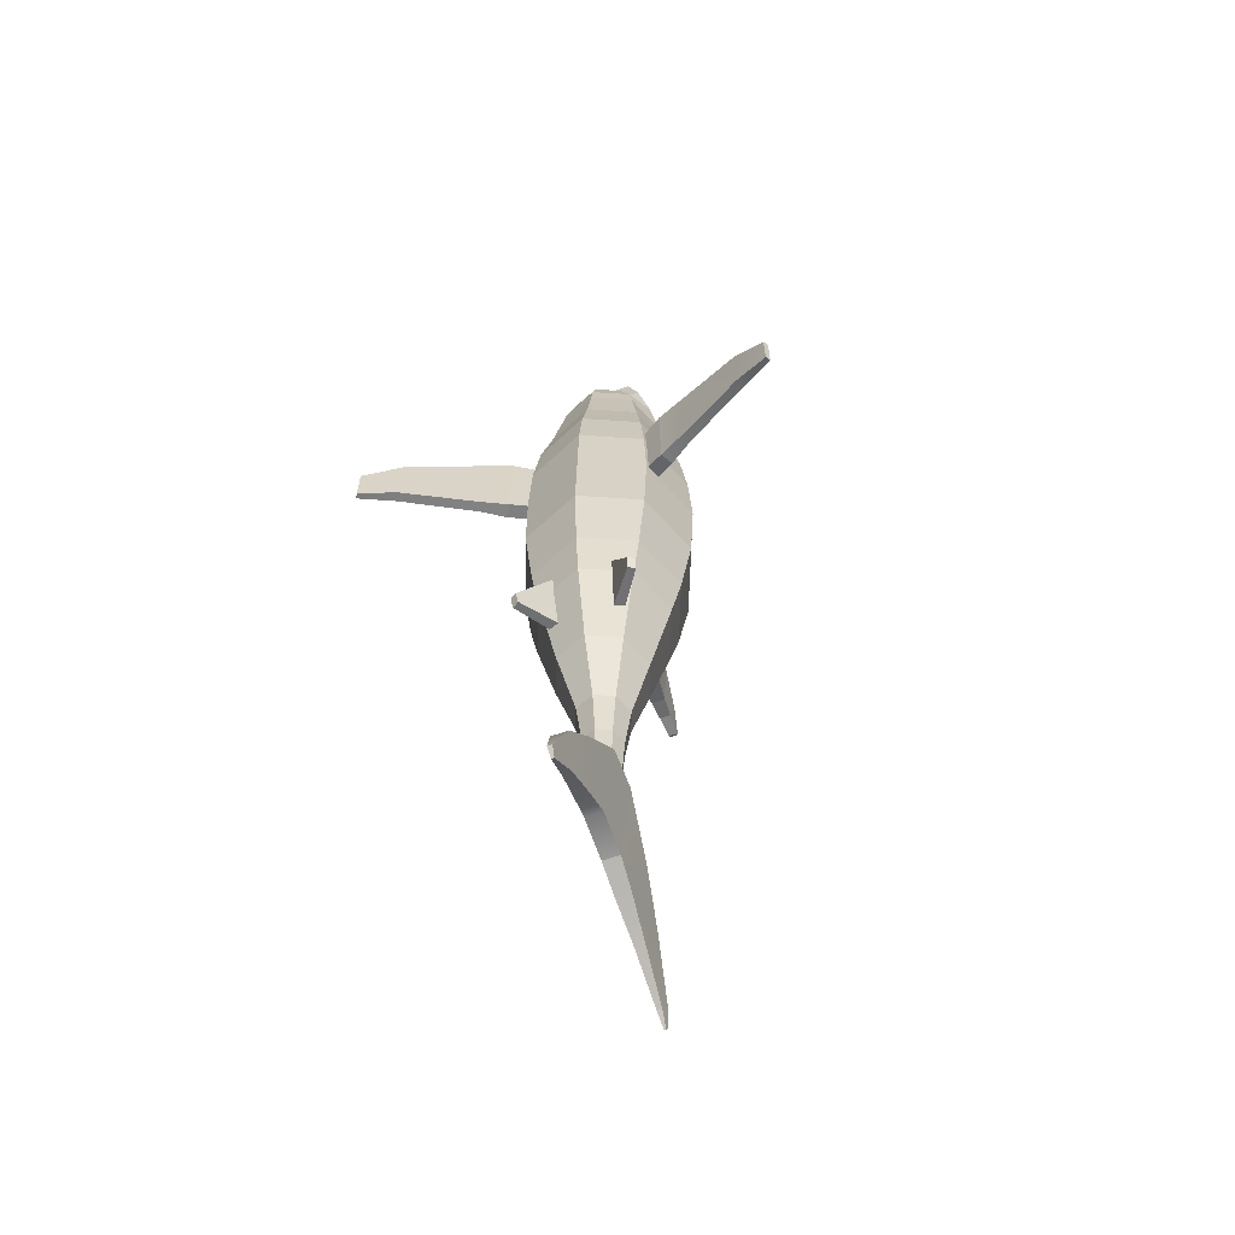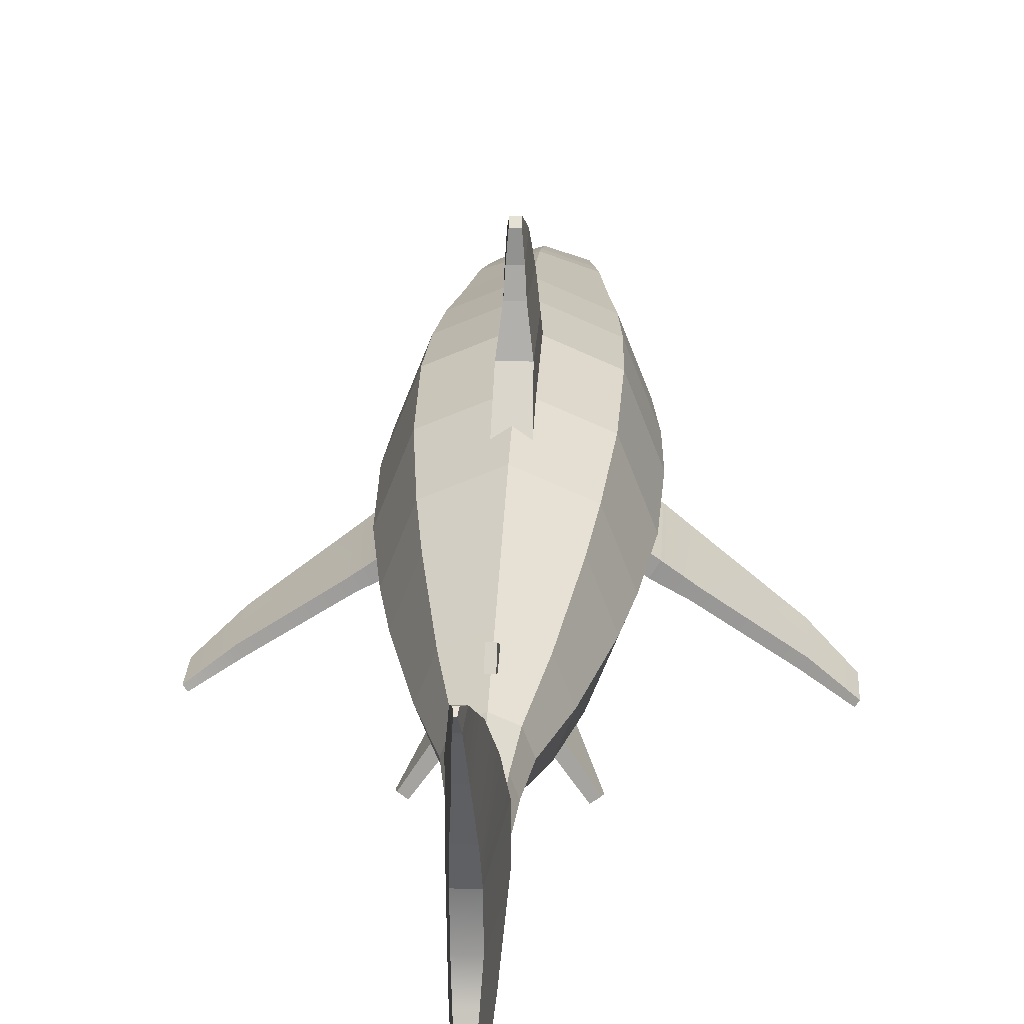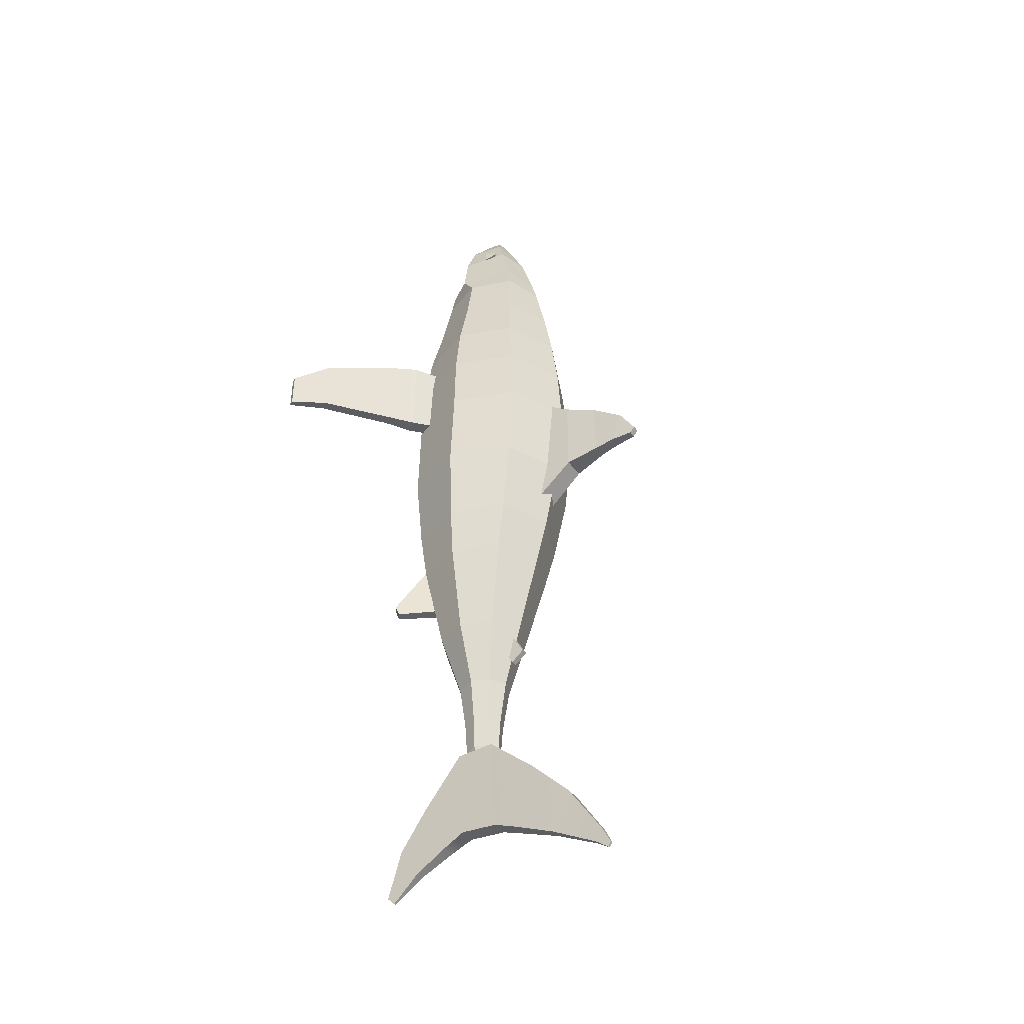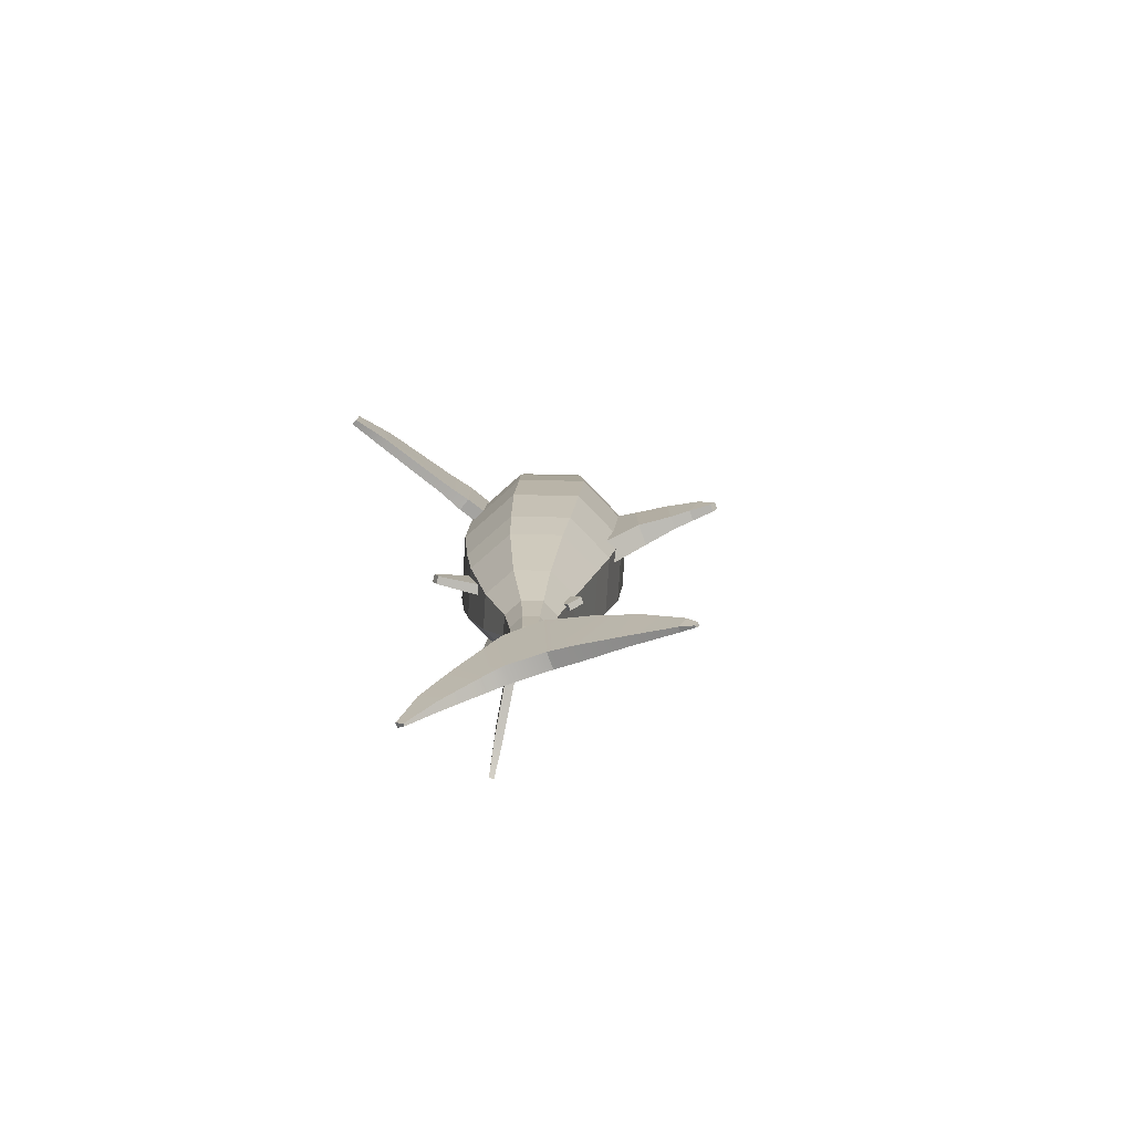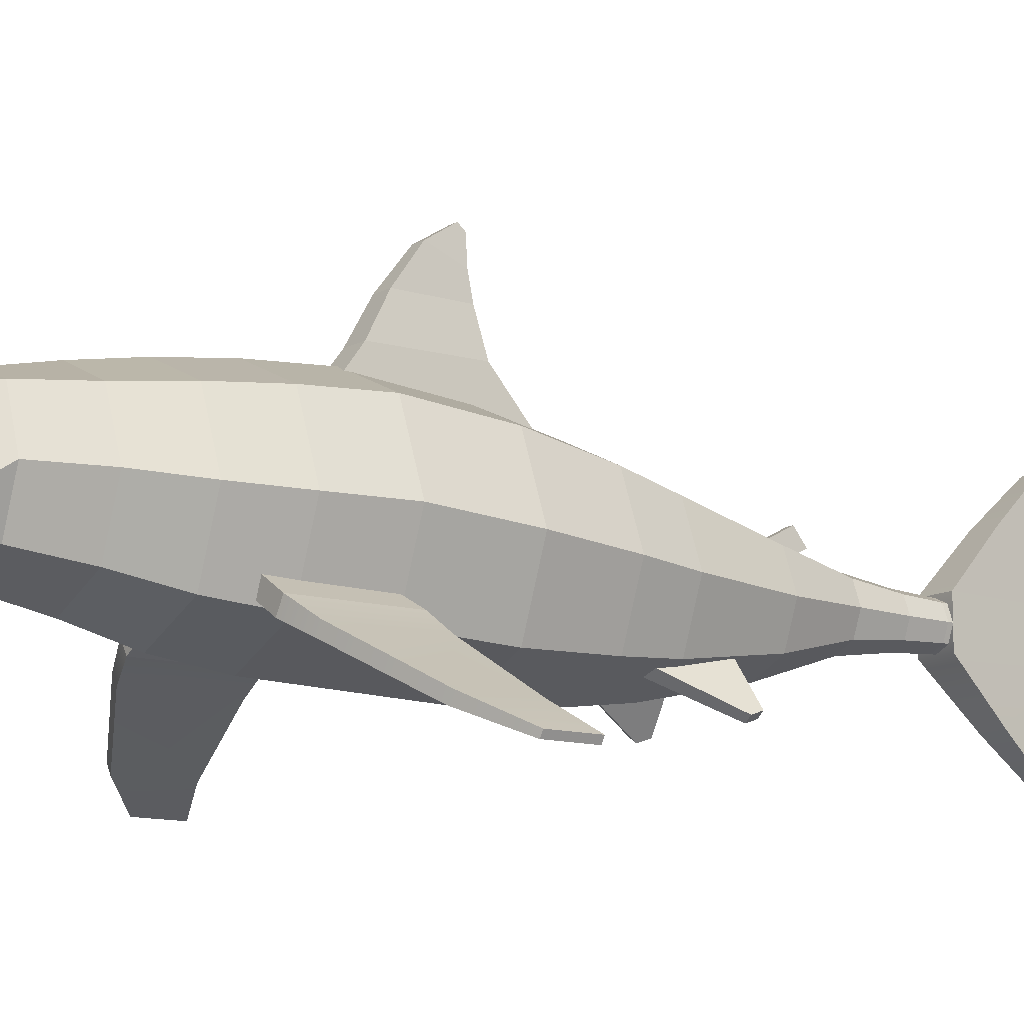
<metadata>
{"format":"obj","ext":"obj","renderer":"f3d","projection":"perspective","resolution":1024,"background":"white","views":[{"elev":-61.6,"azim":19.8,"up":"+Z"},{"elev":23.4,"azim":-177.0,"up":"+Y"},{"elev":-42.6,"azim":123.6,"up":"+Z"},{"elev":-79.9,"azim":110.1,"up":"+Z"},{"elev":-11.4,"azim":54.4,"up":"+Y"}]}
</metadata>
<code>
g default
v 0.09798 -0.0186 -0.2457
v 0.11 -0.01041 -0.2446
v 0.04707 0.03479 -0.1268
v 0.06313 0.04576 -0.1253
v 0.04544 0.05565 -0.2578
v 0.0615 0.06661 -0.2562
v 0.09512 -0.01162 -0.2656
v 0.1071 -0.003428 -0.2645
v -0.09917 -0.0186 -0.2457
v -0.1112 -0.01041 -0.2446
v -0.04827 0.03479 -0.1268
v -0.06433 0.04576 -0.1253
v -0.04663 0.05565 -0.2578
v -0.06269 0.06661 -0.2562
v -0.09631 -0.01162 -0.2656
v -0.1083 -0.003428 -0.2645
v 0.09315 0.06139 0.3946
v 0.148 0.02842 0.3946
v 0.1071 0.08454 0.3946
v 0.1619 0.05157 0.3946
v 0.1071 0.08454 0.2365
v 0.1619 0.05157 0.2233
v 0.09315 0.06139 0.2365
v 0.148 0.02842 0.2233
v 0.1963 0.003455 0.2194
v 0.1963 0.003455 0.3786
v 0.2066 0.02059 0.2194
v 0.2066 0.02059 0.3786
v 0.3263 -0.07359 0.1995
v 0.3263 -0.07359 0.3104
v 0.3356 -0.05817 0.1995
v 0.3356 -0.05817 0.3104
v 0.3912 -0.1086 0.1737
v 0.3912 -0.1086 0.2473
v 0.3969 -0.09907 0.1737
v 0.3969 -0.09907 0.2473
v -0.09434 0.06139 0.3946
v -0.1492 0.02842 0.3946
v -0.1083 0.08454 0.3946
v -0.1631 0.05157 0.3946
v -0.1083 0.08454 0.2365
v -0.1631 0.05157 0.2233
v -0.09434 0.06139 0.2365
v -0.1492 0.02842 0.2233
v -0.1975 0.003455 0.2194
v -0.1975 0.003455 0.3786
v -0.2078 0.02059 0.2194
v -0.2078 0.02059 0.3786
v -0.3275 -0.07359 0.1995
v -0.3275 -0.07359 0.3104
v -0.3368 -0.05817 0.1995
v -0.3368 -0.05817 0.3104
v -0.3924 -0.1086 0.1737
v -0.3924 -0.1086 0.2473
v -0.3981 -0.09907 0.1737
v -0.3981 -0.09907 0.2473
v 0.1156 0.287 0.2273
v -0.000597 0.3381 0.2273
v -0.1168 0.287 0.2273
v -0.1649 0.1636 0.2273
v -0.1168 0.04028 0.2273
v -0.000597 -0.01082 0.2273
v 0.1156 0.04028 0.2273
v 0.1637 0.1636 0.2273
v 0.1116 0.2803 0.3508
v -0.000597 0.3296 0.3508
v -0.1128 0.2803 0.3508
v -0.1592 0.1612 0.3508
v -0.1128 0.04211 0.3508
v -0.000597 -0.007218 0.3508
v 0.1116 0.04211 0.3508
v 0.158 0.1612 0.3508
v 0.1589 0.1539 0.06837
v 0.1122 0.2736 0.06837
v 0.1122 0.03417 0.06837
v -0.000597 -0.01542 0.06837
v -0.1133 0.03417 0.06837
v -0.1601 0.1539 0.06837
v -0.1133 0.2736 0.06837
v -0.000597 0.3232 0.06837
v 0.1393 0.1453 -0.07474
v 0.09833 0.2503 -0.07474
v 0.09833 0.04028 -0.07474
v -0.000597 -0.003222 -0.07474
v -0.09952 0.04028 -0.07474
v -0.1405 0.1453 -0.07474
v -0.09952 0.2503 -0.07474
v -0.000597 0.2938 -0.07474
v 0.1214 0.1392 -0.1689
v 0.08565 0.2308 -0.1689
v 0.08565 0.04762 -0.1689
v -0.000597 0.009691 -0.1689
v -0.08685 0.04762 -0.1689
v -0.1226 0.1392 -0.1689
v -0.08685 0.2308 -0.1689
v -0.000597 0.2687 -0.1689
v 0.08228 0.1355 -0.3365
v 0.058 0.1977 -0.3365
v 0.058 0.07331 -0.3365
v -0.000597 0.04754 -0.3365
v -0.0592 0.07331 -0.3365
v -0.08347 0.1355 -0.3365
v -0.0592 0.1977 -0.3365
v -0.000597 0.2235 -0.3365
v 0.04725 0.1404 -0.4613
v 0.03323 0.1763 -0.4613
v 0.03323 0.1045 -0.4613
v -0.000597 0.08962 -0.4613
v -0.03443 0.1045 -0.4613
v -0.04844 0.1404 -0.4613
v -0.03443 0.1763 -0.4613
v -0.000597 0.1912 -0.4613
v 0.03584 0.1404 -0.5469
v 0.02517 0.1678 -0.5469
v 0.02517 0.1131 -0.5469
v -0.000597 0.1017 -0.5469
v -0.02636 0.1131 -0.5469
v -0.03704 0.1404 -0.5469
v -0.02636 0.1678 -0.5469
v -0.000597 0.1791 -0.5469
v 0.03177 0.1404 -0.6105
v 0.02229 0.1647 -0.6105
v 0.02229 0.1161 -0.6105
v -0.000597 0.1061 -0.6105
v -0.02348 0.1161 -0.6105
v -0.03296 0.1404 -0.6105
v -0.02348 0.1647 -0.6105
v -0.000597 0.1748 -0.6105
v 0.1024 0.2705 0.4584
v -0.000597 0.3158 0.4584
v -0.1036 0.2705 0.4584
v -0.1462 0.1612 0.4584
v -0.1036 0.0519 0.4584
v -0.000597 0.00662 0.4584
v 0.1024 0.0519 0.4584
v 0.145 0.1612 0.4584
v 0.08796 0.2589 0.56
v -0.000597 0.2978 0.56
v -0.08915 0.2589 0.56
v -0.1258 0.1649 0.56
v -0.08915 0.07086 0.56
v -0.000597 0.03191 0.56
v 0.08796 0.07086 0.56
v 0.1246 0.1649 0.56
v 0.07413 0.2497 0.6627
v -0.000597 0.2759 0.6627
v -0.07533 0.2497 0.6627
v -0.1063 0.1637 0.6627
v -0.07533 0.08431 0.6627
v -0.000597 0.05145 0.6627
v 0.07413 0.08431 0.6627
v 0.1051 0.1637 0.6627
v 0.0678 0.2408 0.7067
v -0.000597 0.2639 0.7067
v -0.06899 0.2408 0.7067
v -0.09732 0.1343 0.7067
v -0.06899 0.08859 0.7067
v -0.000597 0.05851 0.7067
v 0.0678 0.08859 0.7067
v 0.09613 0.1343 0.7067
v 0.06851 0.1228 0.7508
v -0.06971 0.1228 0.7508
v -0.04946 0.09243 0.7508
v -0.000597 0.07244 0.7508
v 0.04827 0.09243 0.7508
v 0.01506 0.1052 0.7973
v -0.01625 0.1052 0.7973
v -0.01167 0.09779 0.7973
v -0.000597 0.09292 0.7973
v 0.01047 0.09779 0.7973
v 0.05746 0.2172 0.7985
v -0.000597 0.2358 0.7985
v -0.05866 0.2172 0.7985
v -0.07448 0.1267 0.7985
v 0.07329 0.1267 0.7985
v 0.03886 0.1956 0.8609
v -0.000597 0.2059 0.8609
v -0.04006 0.1956 0.8609
v -0.05141 0.1311 0.8609
v 0.05022 0.1311 0.8609
v 0.01023 0.1794 0.9087
v -0.000597 0.1804 0.9087
v -0.01142 0.1794 0.9087
v -0.0159 0.1599 0.9087
v 0.01471 0.1599 0.9087
v 0.004651 0.1704 0.9164
v -0.005846 0.1704 0.9164
v 0.02299 0.1404 -0.6835
v 0.01608 0.1647 -0.6835
v 0.01608 0.1161 -0.6835
v -0.000597 0.1061 -0.6835
v -0.01728 0.1161 -0.6835
v -0.02419 0.1404 -0.6835
v -0.01728 0.1647 -0.6835
v -0.000597 0.1748 -0.6835
v 0.04265 0.1712 0.8158
v 0.06614 0.175 0.8182
v 0.03973 0.195 0.8079
v 0.06322 0.1987 0.8103
v 0.04055 0.1951 0.7999
v 0.06404 0.1988 0.8023
v 0.04509 0.1716 0.792
v 0.06857 0.1753 0.7944
v -0.04385 0.1712 0.8158
v -0.06733 0.175 0.8182
v -0.04093 0.195 0.8079
v -0.06442 0.1987 0.8103
v -0.04175 0.1951 0.7999
v -0.06523 0.1988 0.8023
v -0.04628 0.1716 0.792
v -0.06977 0.1753 0.7944
v -0.007694 0.2065 -0.3398
v 0.0065 0.2065 -0.3398
v -0.006766 0.2363 -0.3966
v 0.005571 0.2363 -0.3966
v -0.006766 0.2111 -0.4165
v 0.005571 0.2111 -0.4165
v -0.007694 0.1886 -0.372
v 0.0065 0.1886 -0.372
v -0.03188 0.1046 -0.619
v 0.03068 0.1046 -0.619
v -0.03188 0.1788 -0.619
v 0.03068 0.1788 -0.619
v -0.01597 0.1788 -0.7939
v 0.01477 0.1788 -0.7939
v -0.01597 0.1046 -0.784
v 0.01477 0.1046 -0.784
v -0.02596 0.2679 -0.7003
v 0.02476 0.2679 -0.7003
v 0.01334 0.2258 -0.8144
v -0.01454 0.2258 -0.8144
v -0.01691 0.3422 -0.778
v 0.01572 0.3422 -0.778
v 0.008371 0.303 -0.85
v -0.009566 0.303 -0.85
v -0.008885 0.4045 -0.8764
v 0.007691 0.4045 -0.8764
v 0.003959 0.3892 -0.8989
v -0.005154 0.3892 -0.8989
v -0.0037 0.4196 -0.9089
v 0.002505 0.4196 -0.9089
v 0.001108 0.4139 -0.9173
v -0.002303 0.4139 -0.9173
v -0.01326 0.06045 -0.8028
v 0.01206 0.06045 -0.8028
v 0.02243 0.02037 -0.7086
v -0.02363 0.02037 -0.7086
v -0.008766 -0.004594 -0.8346
v 0.007571 -0.004594 -0.8346
v 0.01426 -0.03937 -0.7784
v -0.01546 -0.03937 -0.7784
v -0.003028 -0.06058 -0.878
v 0.001833 -0.06058 -0.878
v 0.003823 -0.07414 -0.8638
v -0.005018 -0.07414 -0.8638
v -0.02383 0.3173 0.2434
v 0.02263 0.3173 0.2434
v -0.02193 0.3653 0.2076
v 0.02073 0.3653 0.2076
v -0.02173 0.3653 0.04642
v 0.02054 0.3653 0.04642
v -0.02383 0.2881 -0.01921
v 0.02263 0.2881 -0.01921
v -0.01796 0.4296 0.1728
v 0.01677 0.4296 0.1728
v 0.01226 0.4296 0.06087
v -0.01345 0.4296 0.06087
v -0.01263 0.4919 0.1257
v 0.01143 0.4919 0.1257
v 0.01004 0.469 0.06725
v -0.01123 0.469 0.06725
v -0.007764 0.5213 0.07862
v 0.00657 0.5213 0.07862
v 0.00657 0.5117 0.06734
v -0.007764 0.5117 0.06734
g shark_zeroed
f 1 2 4 3
f 5 6 8 7
f 7 8 2 1
f 2 8 6 4
f 7 1 3 5
f 9 11 12 10
f 13 15 16 14
f 15 9 10 16
f 10 12 14 16
f 15 13 11 9
f 17 18 20 19
f 19 20 22 21
f 21 22 24 23
f 23 24 18 17
f 34 33 35 36
f 18 24 25 26
f 24 22 27 25
f 22 20 28 27
f 20 18 26 28
f 26 25 29 30
f 25 27 31 29
f 27 28 32 31
f 28 26 30 32
f 30 29 33 34
f 29 31 35 33
f 31 32 36 35
f 32 30 34 36
f 37 39 40 38
f 39 41 42 40
f 41 43 44 42
f 43 37 38 44
f 54 56 55 53
f 38 46 45 44
f 44 45 47 42
f 42 47 48 40
f 40 48 46 38
f 46 50 49 45
f 45 49 51 47
f 47 51 52 48
f 48 52 50 46
f 50 54 53 49
f 49 53 55 51
f 51 55 56 52
f 52 56 54 50
f 57 58 66 65
f 58 59 67 66
f 59 60 68 67
f 60 61 69 68
f 61 62 70 69
f 62 63 71 70
f 63 64 72 71
f 64 57 65 72
f 189 188 190 191 192 193 194 195
f 166 167 168 169 170
f 57 64 73 74
f 64 63 75 73
f 63 62 76 75
f 62 61 77 76
f 61 60 78 77
f 60 59 79 78
f 59 58 80 79
f 58 57 74 80
f 74 73 81 82
f 73 75 83 81
f 75 76 84 83
f 76 77 85 84
f 77 78 86 85
f 78 79 87 86
f 79 80 88 87
f 80 74 82 88
f 82 81 89 90
f 81 83 91 89
f 83 84 92 91
f 84 85 93 92
f 85 86 94 93
f 86 87 95 94
f 87 88 96 95
f 88 82 90 96
f 90 89 97 98
f 89 91 99 97
f 91 92 100 99
f 92 93 101 100
f 93 94 102 101
f 94 95 103 102
f 95 96 104 103
f 96 90 98 104
f 98 97 105 106
f 97 99 107 105
f 99 100 108 107
f 100 101 109 108
f 101 102 110 109
f 102 103 111 110
f 103 104 112 111
f 104 98 106 112
f 106 105 113 114
f 105 107 115 113
f 107 108 116 115
f 108 109 117 116
f 109 110 118 117
f 110 111 119 118
f 111 112 120 119
f 112 106 114 120
f 114 113 121 122
f 113 115 123 121
f 115 116 124 123
f 116 117 125 124
f 117 118 126 125
f 118 119 127 126
f 119 120 128 127
f 120 114 122 128
f 65 66 130 129
f 66 67 131 130
f 67 68 132 131
f 68 69 133 132
f 69 70 134 133
f 70 71 135 134
f 71 72 136 135
f 72 65 129 136
f 129 130 138 137
f 130 131 139 138
f 131 132 140 139
f 132 133 141 140
f 133 134 142 141
f 134 135 143 142
f 135 136 144 143
f 136 129 137 144
f 137 138 146 145
f 138 139 147 146
f 139 140 148 147
f 140 141 149 148
f 141 142 150 149
f 142 143 151 150
f 143 144 152 151
f 144 137 145 152
f 145 146 154 153
f 146 147 155 154
f 147 148 156 155
f 148 149 157 156
f 149 150 158 157
f 150 151 159 158
f 151 152 160 159
f 152 145 153 160
f 160 156 162 161
f 156 157 163 162
f 157 158 164 163
f 158 159 165 164
f 159 160 161 165
f 161 162 167 166
f 162 163 168 167
f 163 164 169 168
f 164 165 170 169
f 165 161 166 170
f 153 154 172 171
f 154 155 173 172
f 155 156 174 173
f 156 160 175 174
f 160 153 171 175
f 171 172 177 176
f 172 173 178 177
f 173 174 179 178
f 174 175 180 179
f 175 171 176 180
f 176 177 182 181
f 177 178 183 182
f 178 179 184 183
f 179 180 185 184
f 180 176 181 185
f 186 181 182 183 187
f 183 184 187
f 184 185 186 187
f 185 181 186
f 122 121 188 189
f 121 123 190 188
f 123 124 191 190
f 124 125 192 191
f 125 126 193 192
f 126 127 194 193
f 127 128 195 194
f 128 122 189 195
f 196 197 199 198
f 198 199 201 200
f 200 201 203 202
f 202 203 197 196
f 197 203 201 199
f 204 206 207 205
f 206 208 209 207
f 208 210 211 209
f 210 204 205 211
f 205 207 209 211
f 212 213 215 214
f 214 215 217 216
f 216 217 219 218
f 213 219 217 215
f 218 212 214 216
f 220 221 223 222
f 240 241 242 243
f 224 225 227 226
f 252 253 254 255
f 221 227 225 223
f 226 220 222 224
f 222 223 229 228
f 223 225 230 229
f 225 224 231 230
f 224 222 228 231
f 228 229 233 232
f 229 230 234 233
f 230 231 235 234
f 231 228 232 235
f 232 233 237 236
f 233 234 238 237
f 234 235 239 238
f 235 232 236 239
f 236 237 241 240
f 237 238 242 241
f 238 239 243 242
f 239 236 240 243
f 226 227 245 244
f 227 221 246 245
f 221 220 247 246
f 220 226 244 247
f 244 245 249 248
f 245 246 250 249
f 246 247 251 250
f 247 244 248 251
f 248 249 253 252
f 249 250 254 253
f 250 251 255 254
f 251 248 252 255
f 256 257 259 258
f 272 273 274 275
f 260 261 263 262
f 257 263 261 259
f 262 256 258 260
f 258 259 265 264
f 259 261 266 265
f 261 260 267 266
f 260 258 264 267
f 264 265 269 268
f 265 266 270 269
f 266 267 271 270
f 267 264 268 271
f 268 269 273 272
f 269 270 274 273
f 270 271 275 274
f 271 268 272 275

</code>
